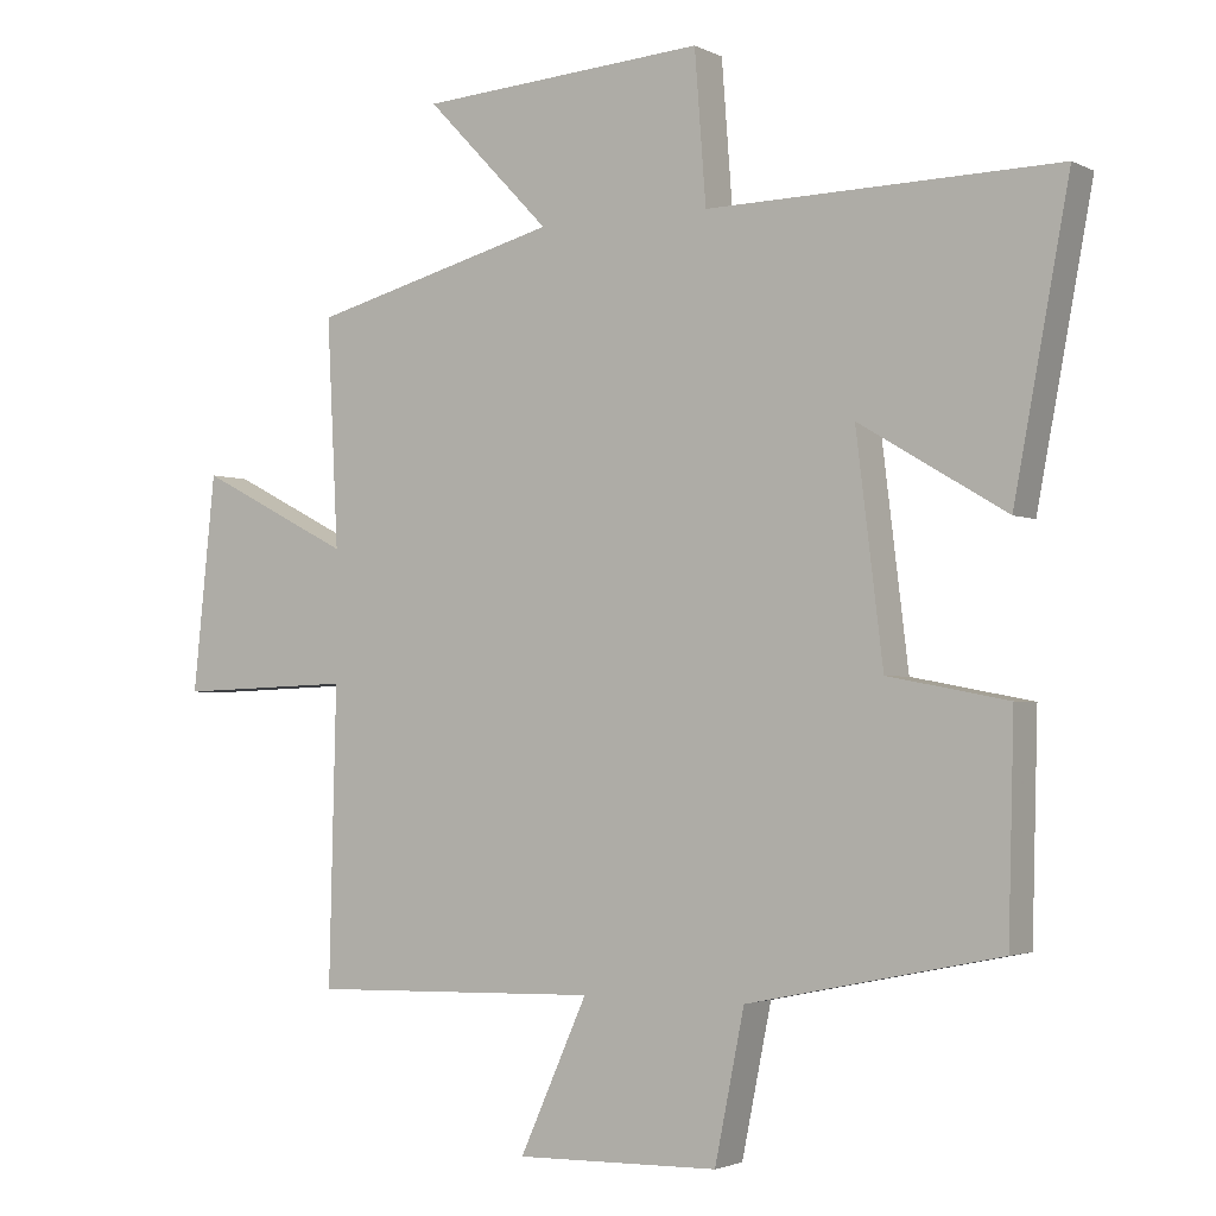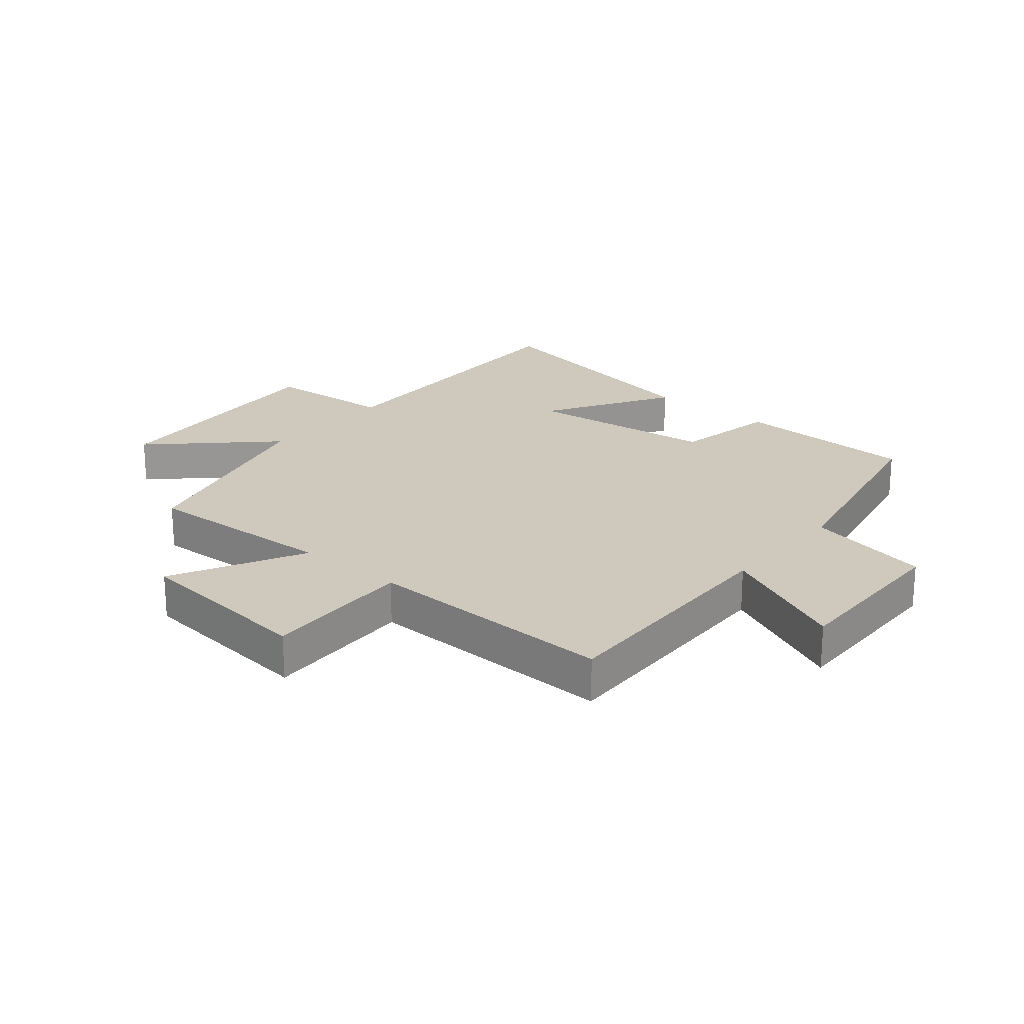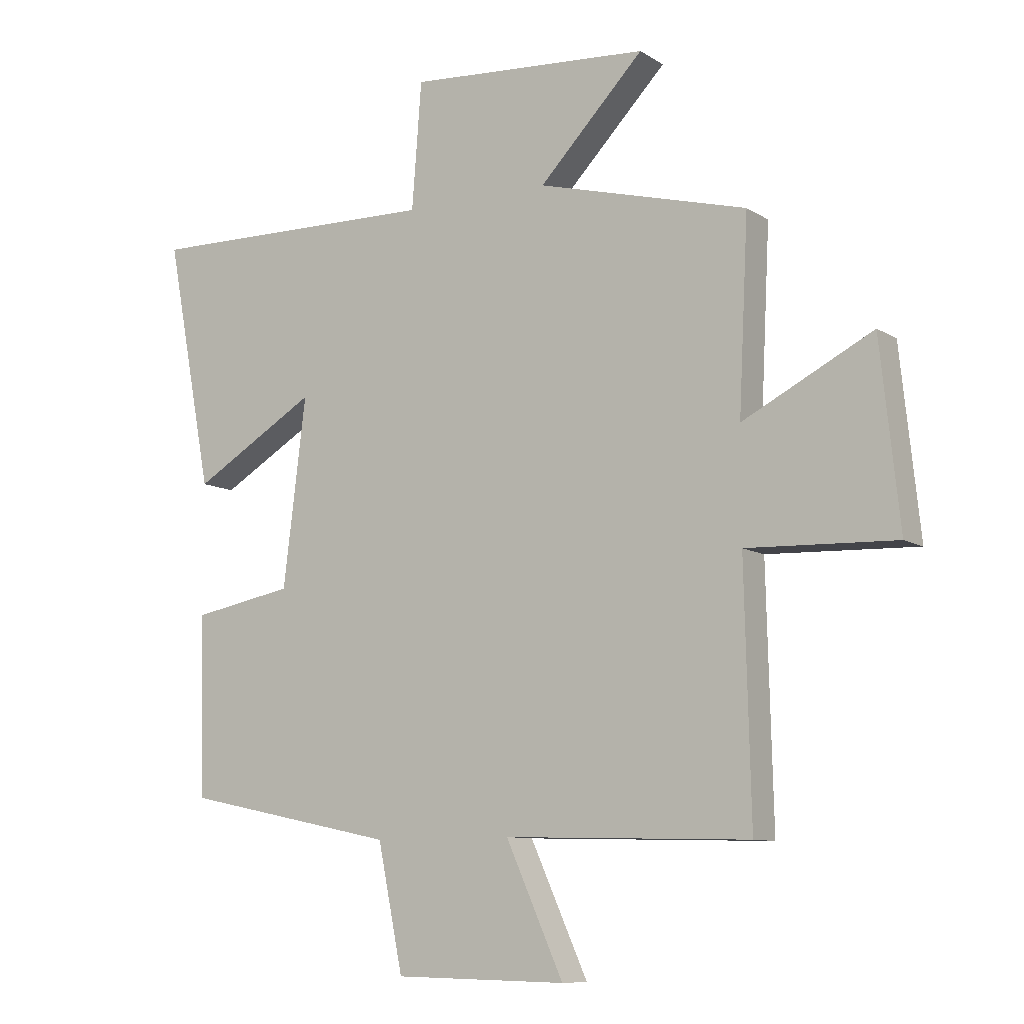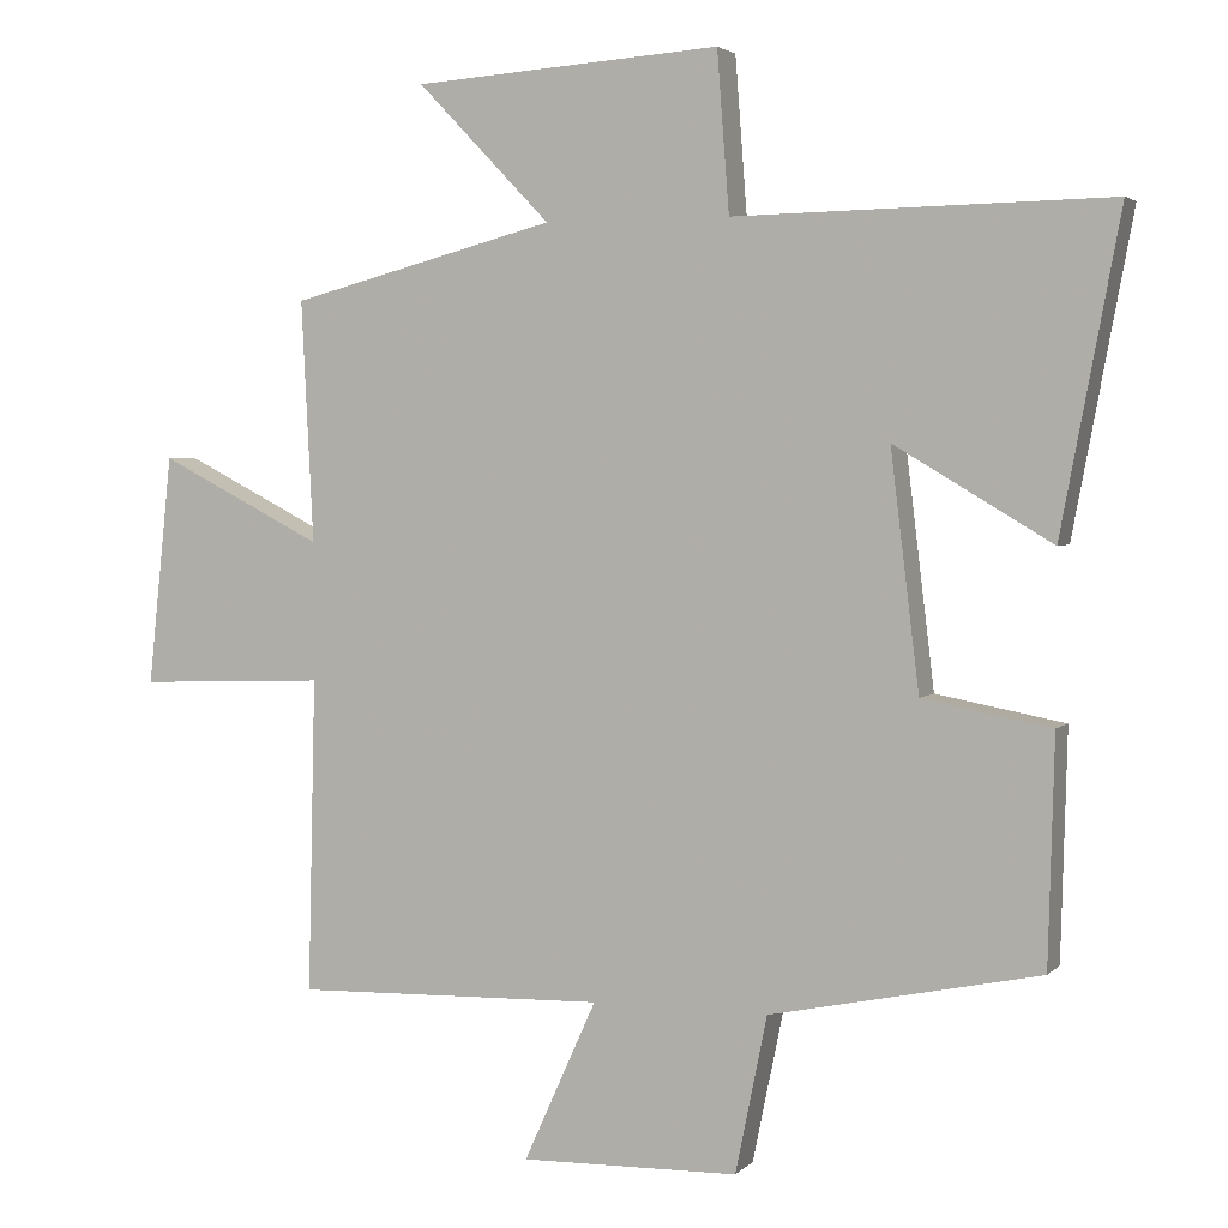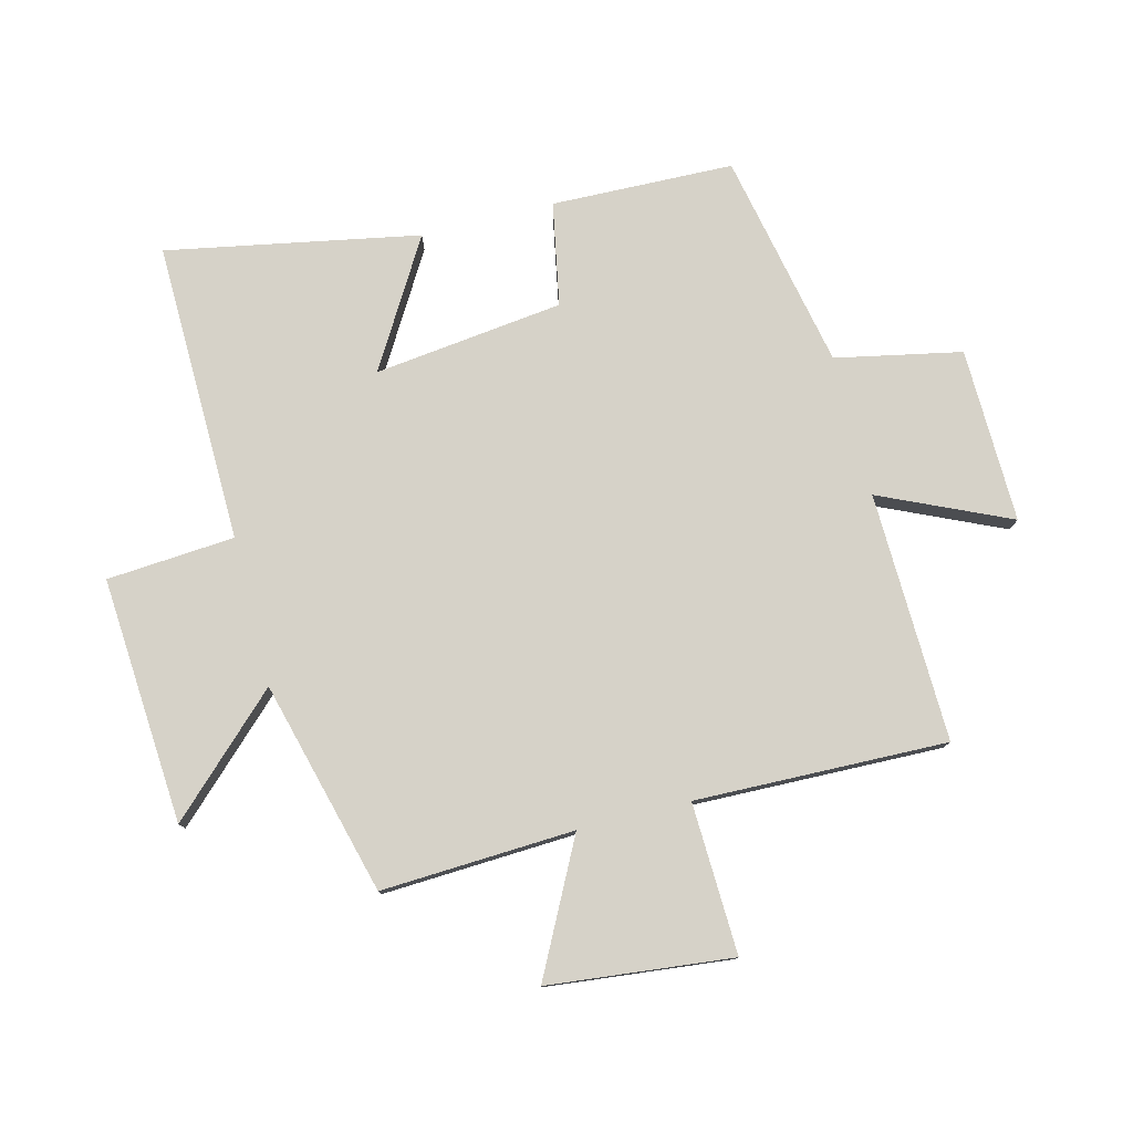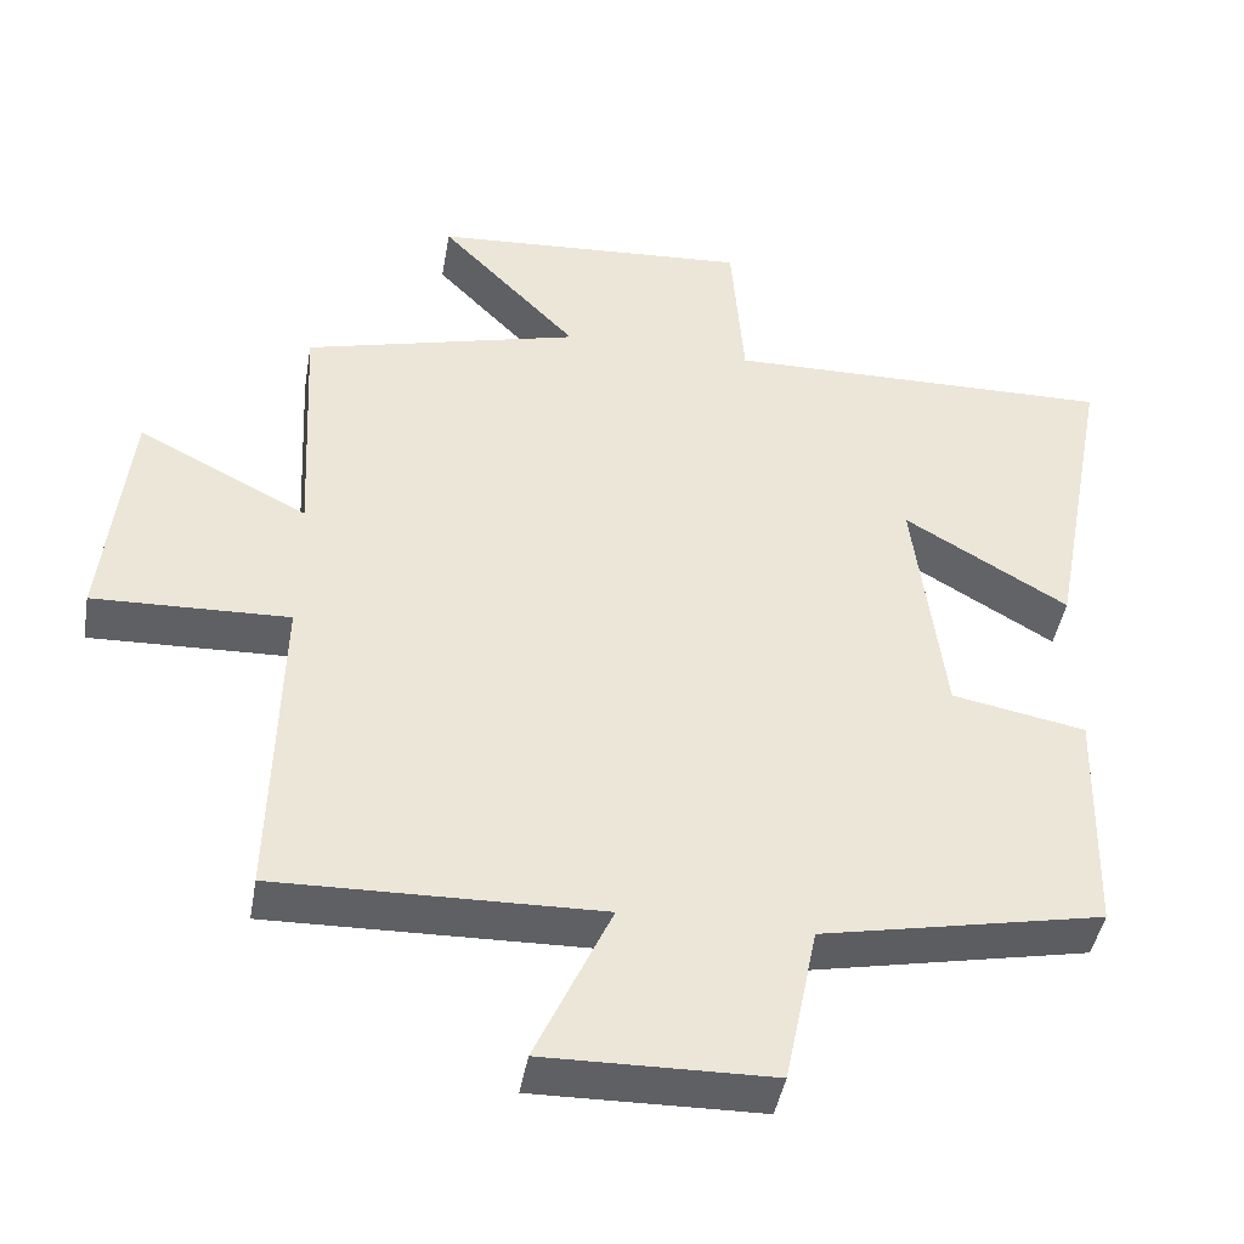
<metadata>
{"format":"obj","ext":"obj","renderer":"f3d","projection":"perspective","resolution":1024,"background":"white","views":[{"elev":-2.5,"azim":-148.2,"up":"+Z"},{"elev":22.5,"azim":130.0,"up":"+Y"},{"elev":-9.5,"azim":32.6,"up":"+Z"},{"elev":3.1,"azim":-158.6,"up":"+Z"},{"elev":78.3,"azim":75.8,"up":"+Y"},{"elev":-44.2,"azim":170.1,"up":"+Z"}]}
</metadata>
<code>
v -0.492 0.07 -0.426
v -0.5 0.07 -0.126
v -0.33 0.07 -0.094
v -0.292 0.07 0.218
v -0.5 0.07 0.094
v -0.578 0.07 0.509
v -0.082 0.07 0.5
v -0.066 0.07 0.711
v 0.34 0.07 0.683
v 0.164 0.07 0.5
v 0.516 0.07 0.407
v 0.5 0.07 0.088
v 0.717 0.07 0.199
v 0.749 0.07 -0.105
v 0.5 0.07 -0.096
v 0.51 0.07 -0.511
v 0.099 0.07 -0.5
v 0.195 0.07 -0.713
v -0.093 0.07 -0.707
v -0.135 0.07 -0.5
v -0.492 0 -0.426
v -0.5 0 -0.126
v -0.33 0 -0.094
v -0.292 0 0.218
v -0.5 0 0.094
v -0.578 0 0.509
v -0.082 0 0.5
v -0.066 0 0.711
v 0.34 0 0.683
v 0.164 0 0.5
v 0.516 0 0.407
v 0.5 0 0.088
v 0.717 0 0.199
v 0.749 0 -0.105
v 0.5 0 -0.096
v 0.51 0 -0.511
v 0.099 0 -0.5
v 0.195 0 -0.713
v -0.093 0 -0.707
v -0.135 0 -0.5
f 17 18 19 20
f 17 20 1 2
f 15 16 17 2
f 12 13 14 15
f 10 11 12
f 10 12 15
f 7 8 9 10
f 7 10 15
f 4 5 6 7
f 3 4 7 15
f 2 3 15
f 40 39 38 37
f 22 21 40 37
f 22 37 36 35
f 35 34 33 32
f 32 31 30
f 35 32 30
f 30 29 28 27
f 35 30 27
f 27 26 25 24
f 35 27 24 23
f 35 23 22
f 1 21 22 2
f 2 22 23 3
f 3 23 24 4
f 4 24 25 5
f 5 25 26 6
f 6 26 27 7
f 7 27 28 8
f 8 28 29 9
f 9 29 30 10
f 10 30 31 11
f 11 31 32 12
f 12 32 33 13
f 13 33 34 14
f 14 34 35 15
f 15 35 36 16
f 16 36 37 17
f 17 37 38 18
f 18 38 39 19
f 19 39 40 20
f 20 40 21 1

</code>
